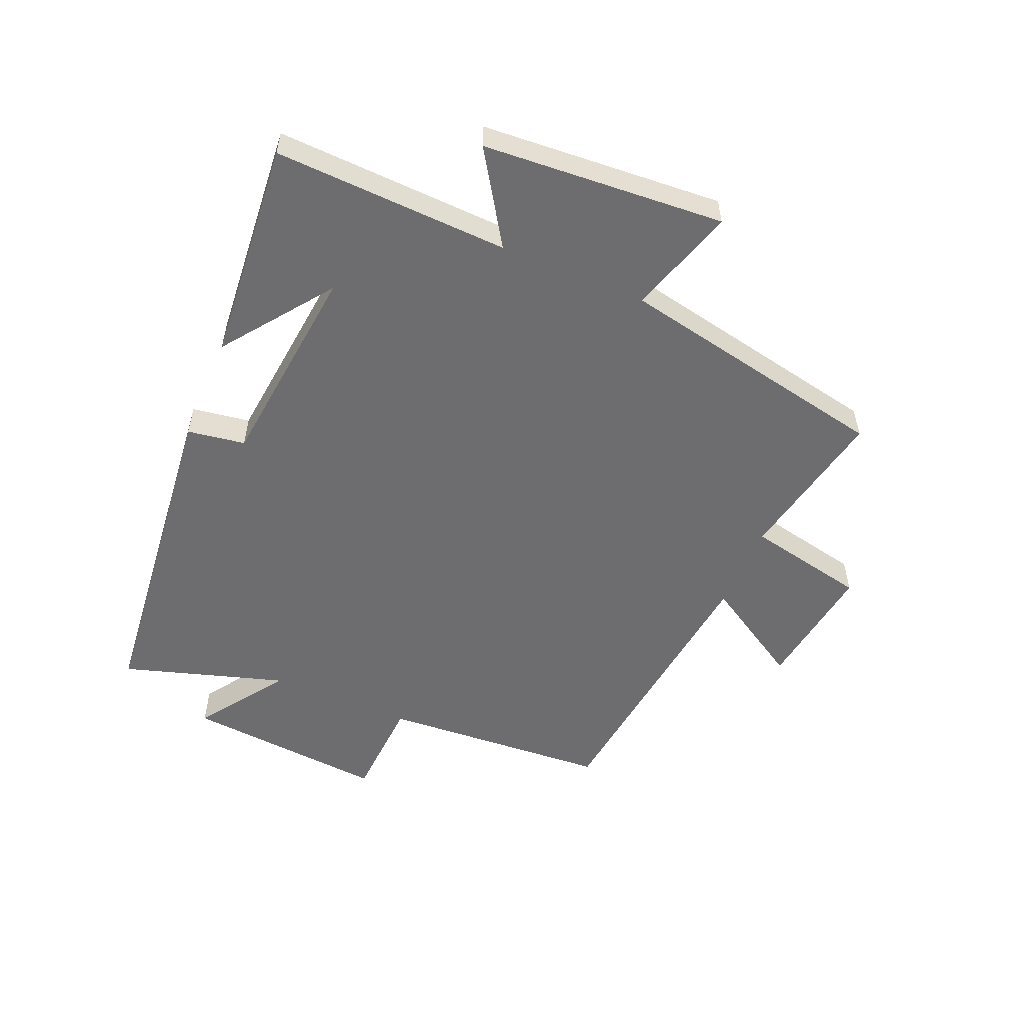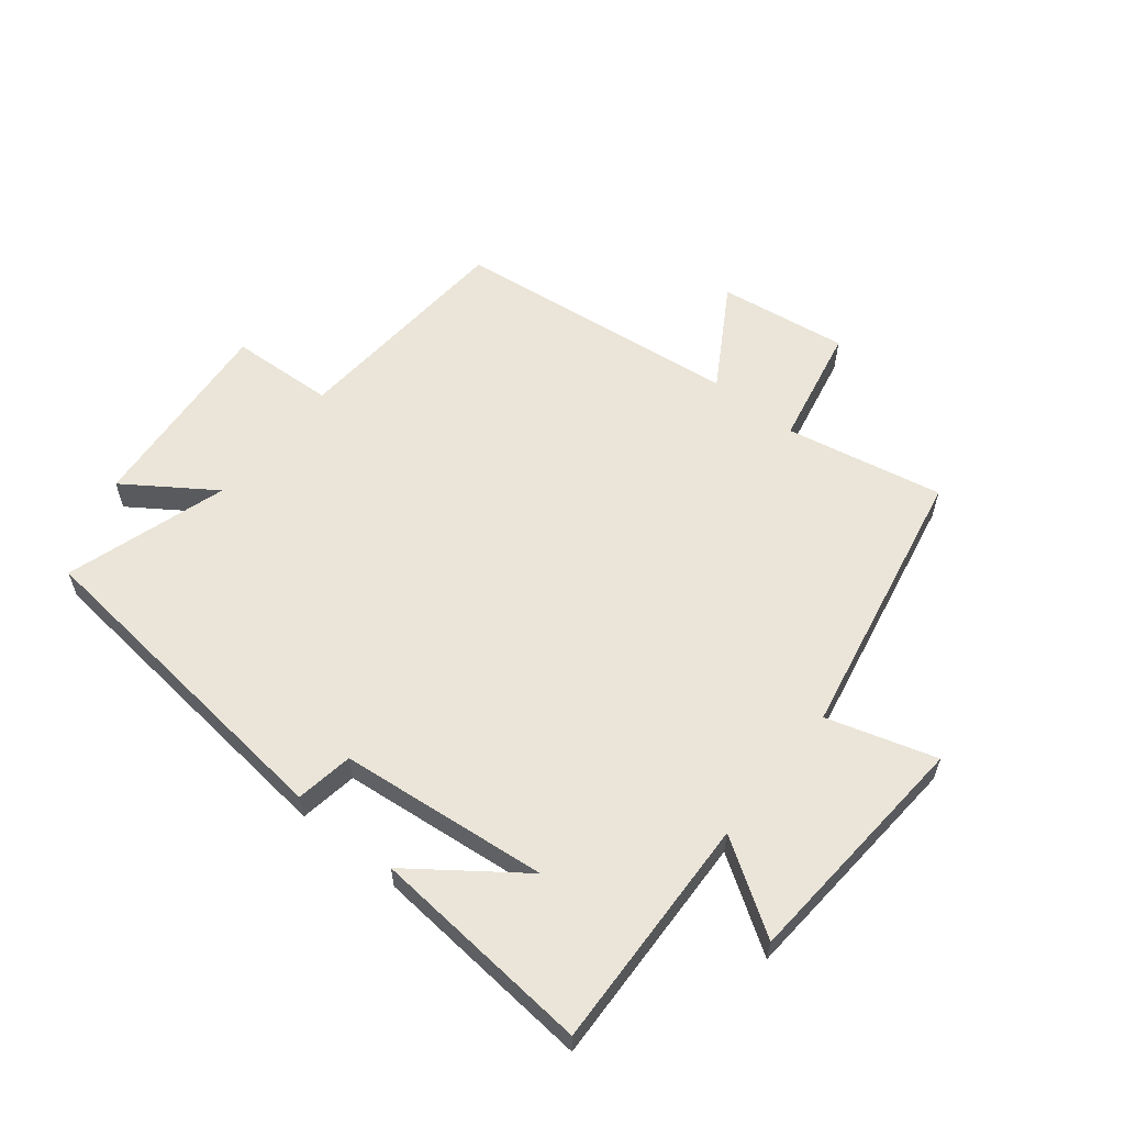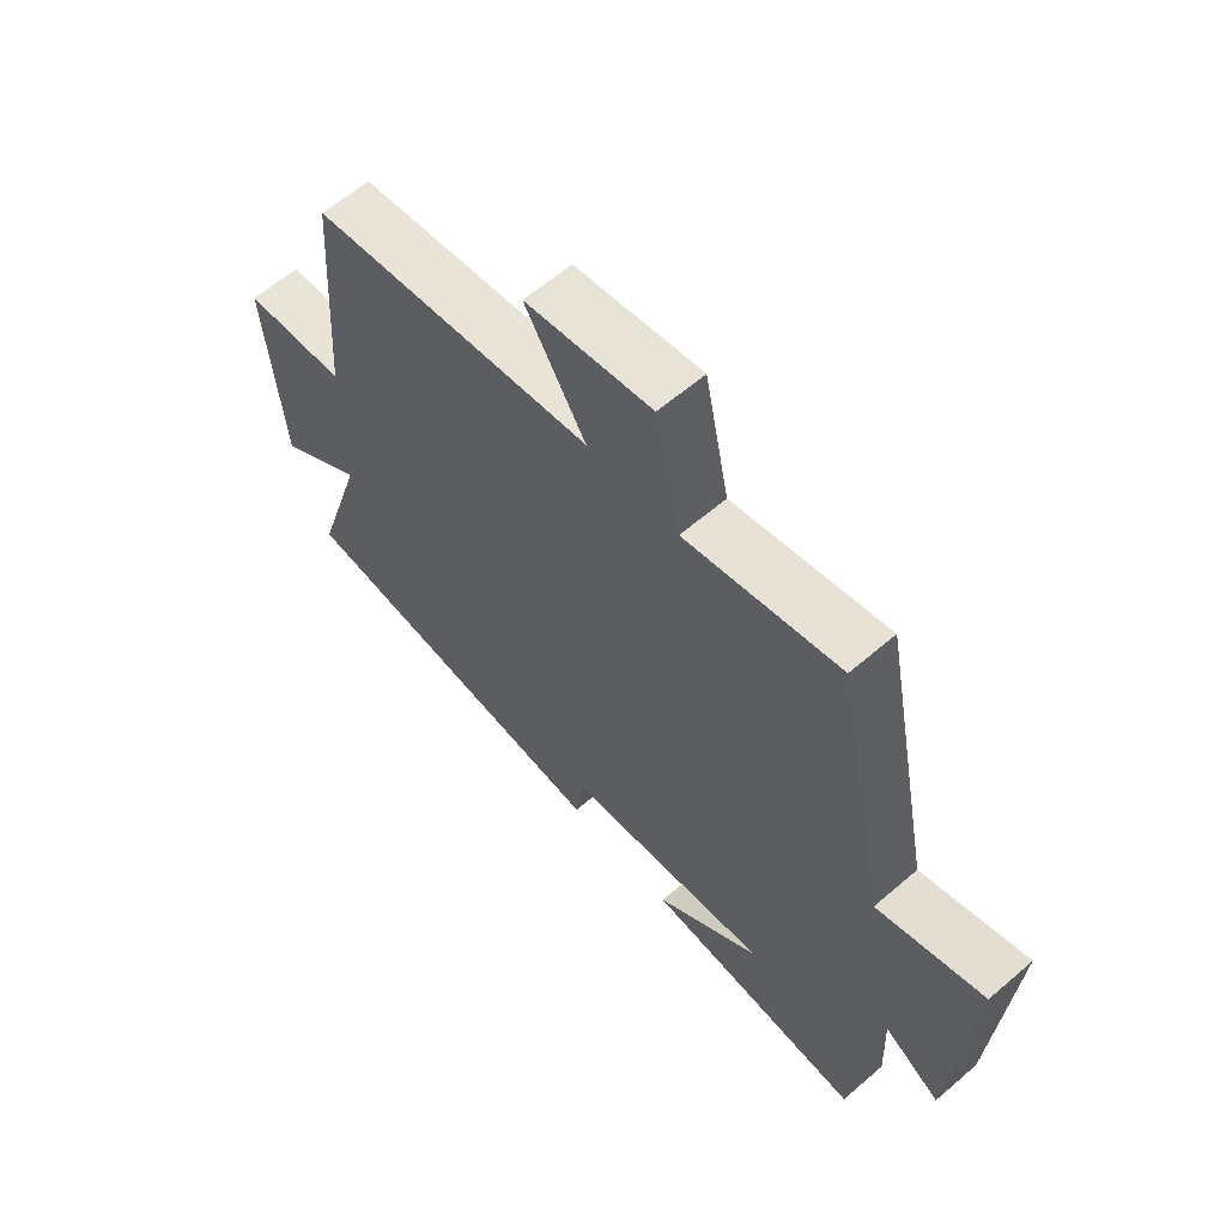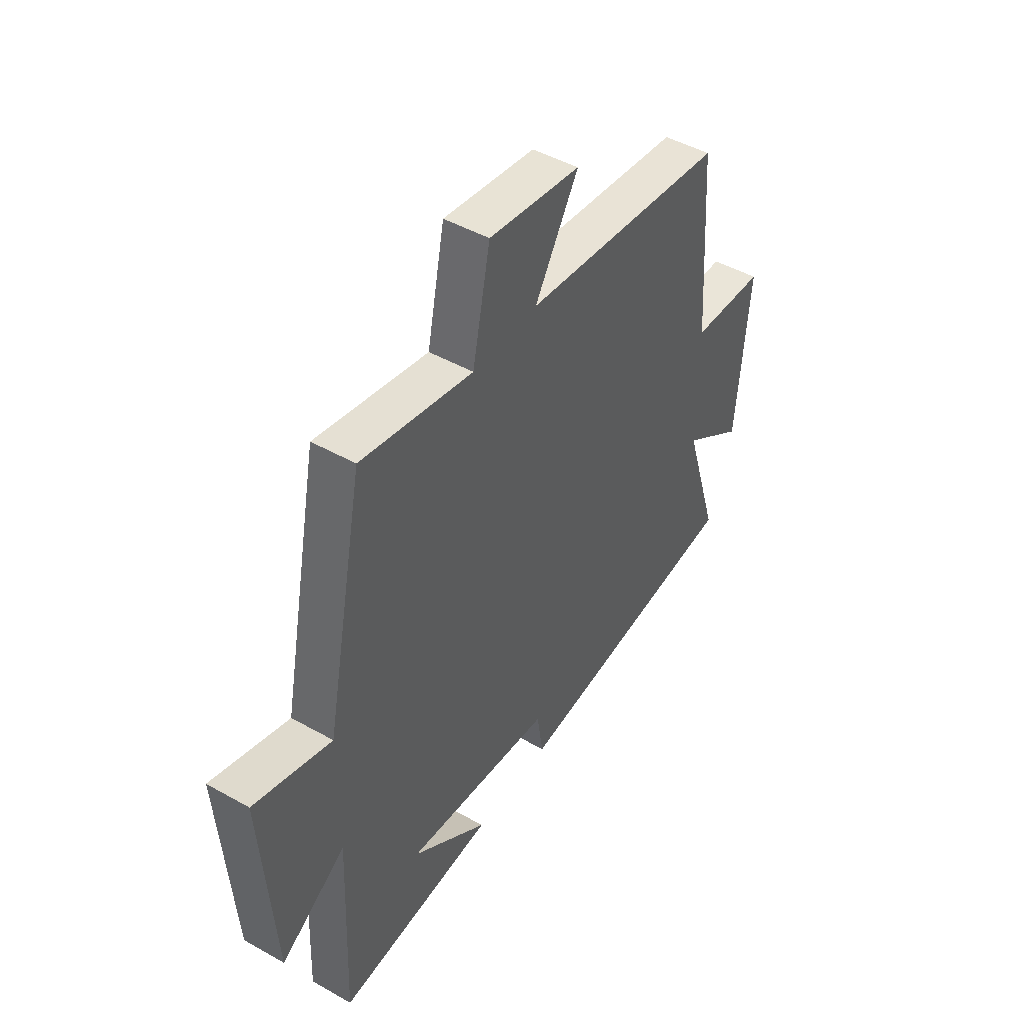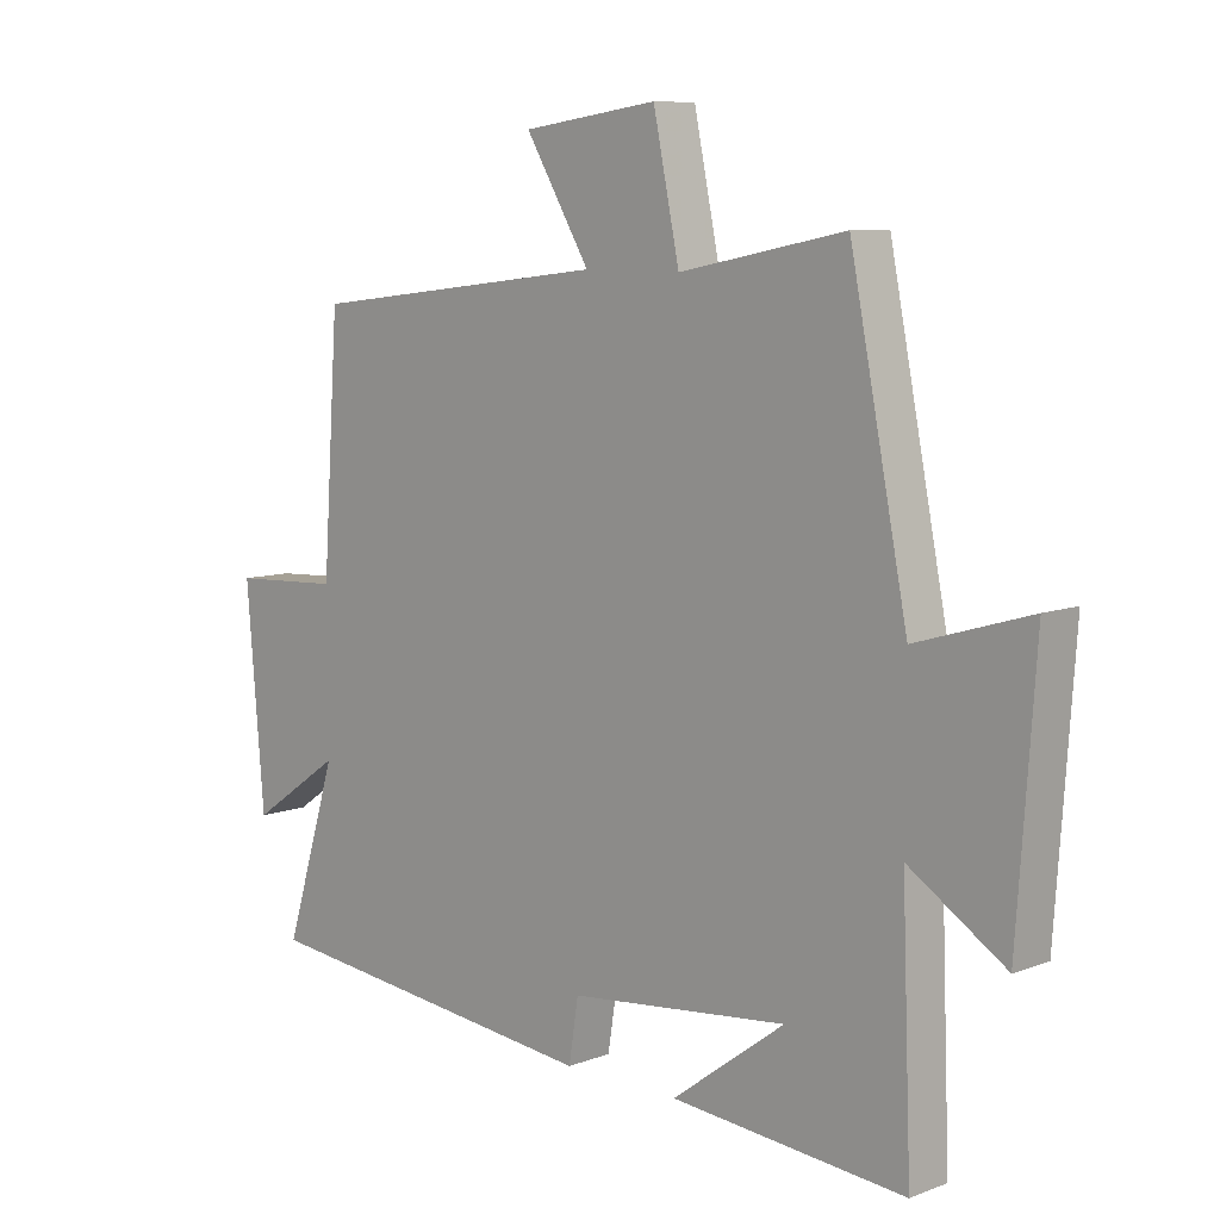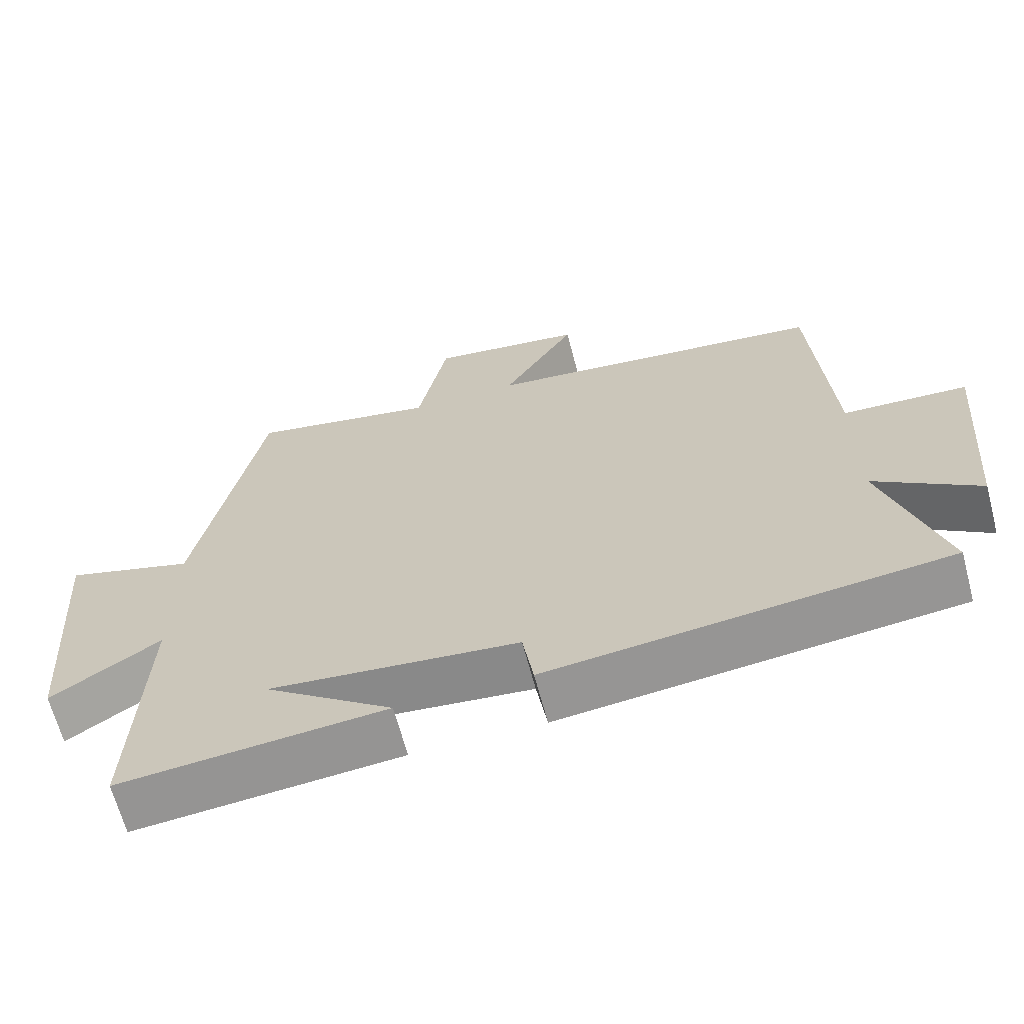
<metadata>
{"format":"obj","ext":"obj","renderer":"f3d","projection":"perspective","resolution":1024,"background":"white","views":[{"elev":-54.1,"azim":-113.1,"up":"+Y"},{"elev":59.1,"azim":-141.2,"up":"+Y"},{"elev":61.2,"azim":-131.2,"up":"+Z"},{"elev":46.7,"azim":-57.3,"up":"+Z"},{"elev":8.6,"azim":-135.2,"up":"+Z"},{"elev":-65.5,"azim":14.8,"up":"+Z"}]}
</metadata>
<code>
v -0.515 0.07 -0.532
v -0.5 0.07 -0.145
v -0.651 0.07 -0.243
v -0.679 0.07 0.155
v -0.5 0.07 0.101
v -0.41 0.07 0.552
v -0.151 0.07 0.5
v -0.11 0.07 0.697
v 0.102 0.07 0.667
v 0.001 0.07 0.5
v 0.474 0.07 0.444
v 0.5 0.07 0.068
v 0.672 0.07 0.059
v 0.644 0.07 -0.273
v 0.5 0.07 -0.174
v 0.583 0.07 -0.441
v 0.034 0.07 -0.5
v 0.019 0.07 -0.405
v -0.325 0.07 -0.369
v -0.148 0.07 -0.5
v -0.515 0 -0.532
v -0.5 0 -0.145
v -0.651 0 -0.243
v -0.679 0 0.155
v -0.5 0 0.101
v -0.41 0 0.552
v -0.151 0 0.5
v -0.11 0 0.697
v 0.102 0 0.667
v 0.001 0 0.5
v 0.474 0 0.444
v 0.5 0 0.068
v 0.672 0 0.059
v 0.644 0 -0.273
v 0.5 0 -0.174
v 0.583 0 -0.441
v 0.034 0 -0.5
v 0.019 0 -0.405
v -0.325 0 -0.369
v -0.148 0 -0.5
f 19 20 1
f 15 16 17 18
f 15 18 19
f 12 13 14 15
f 10 11 12 15
f 10 15 19
f 7 8 9 10
f 7 10 19 1
f 5 6 7
f 2 3 4 5
f 2 5 7
f 1 2 7
f 21 40 39
f 38 37 36 35
f 39 38 35
f 35 34 33 32
f 35 32 31 30
f 39 35 30
f 30 29 28 27
f 21 39 30 27
f 27 26 25
f 25 24 23 22
f 27 25 22
f 27 22 21
f 1 21 22 2
f 2 22 23 3
f 3 23 24 4
f 4 24 25 5
f 5 25 26 6
f 6 26 27 7
f 7 27 28 8
f 8 28 29 9
f 9 29 30 10
f 10 30 31 11
f 11 31 32 12
f 12 32 33 13
f 13 33 34 14
f 14 34 35 15
f 15 35 36 16
f 16 36 37 17
f 17 37 38 18
f 18 38 39 19
f 19 39 40 20
f 20 40 21 1

</code>
